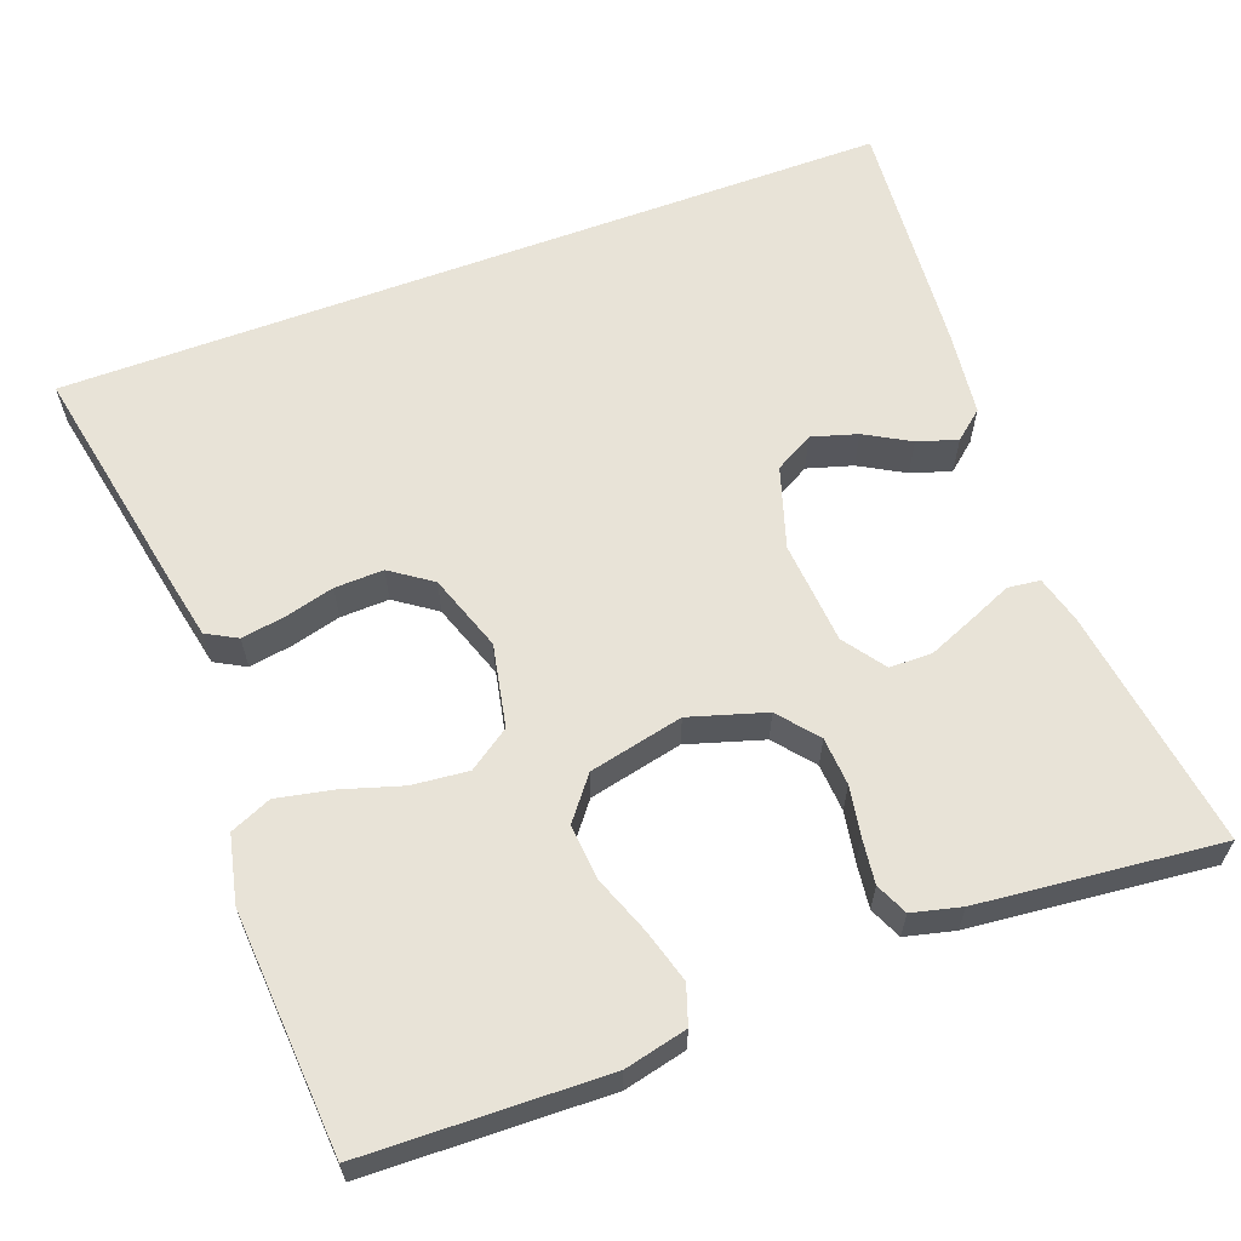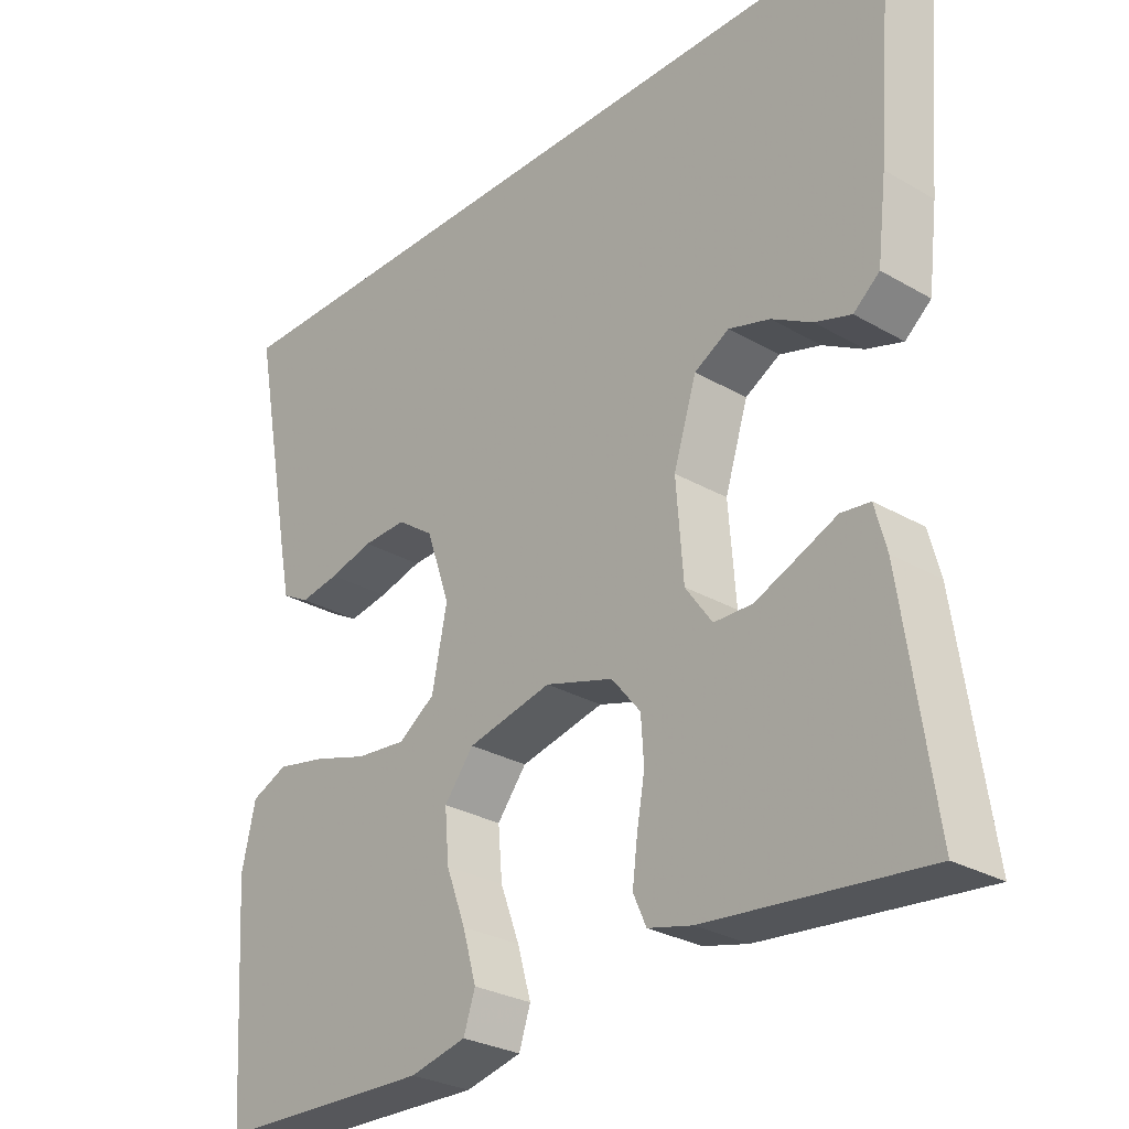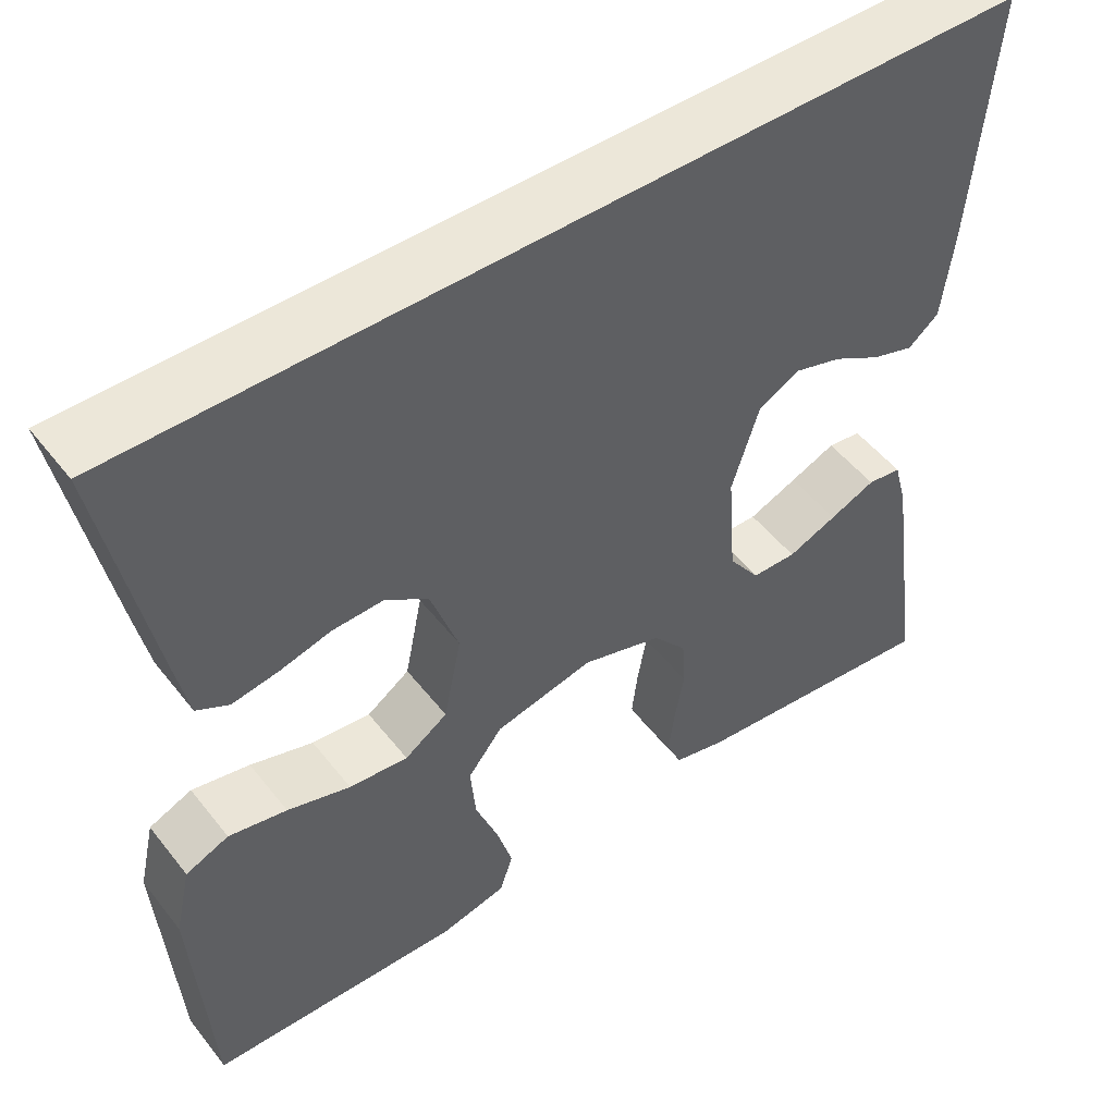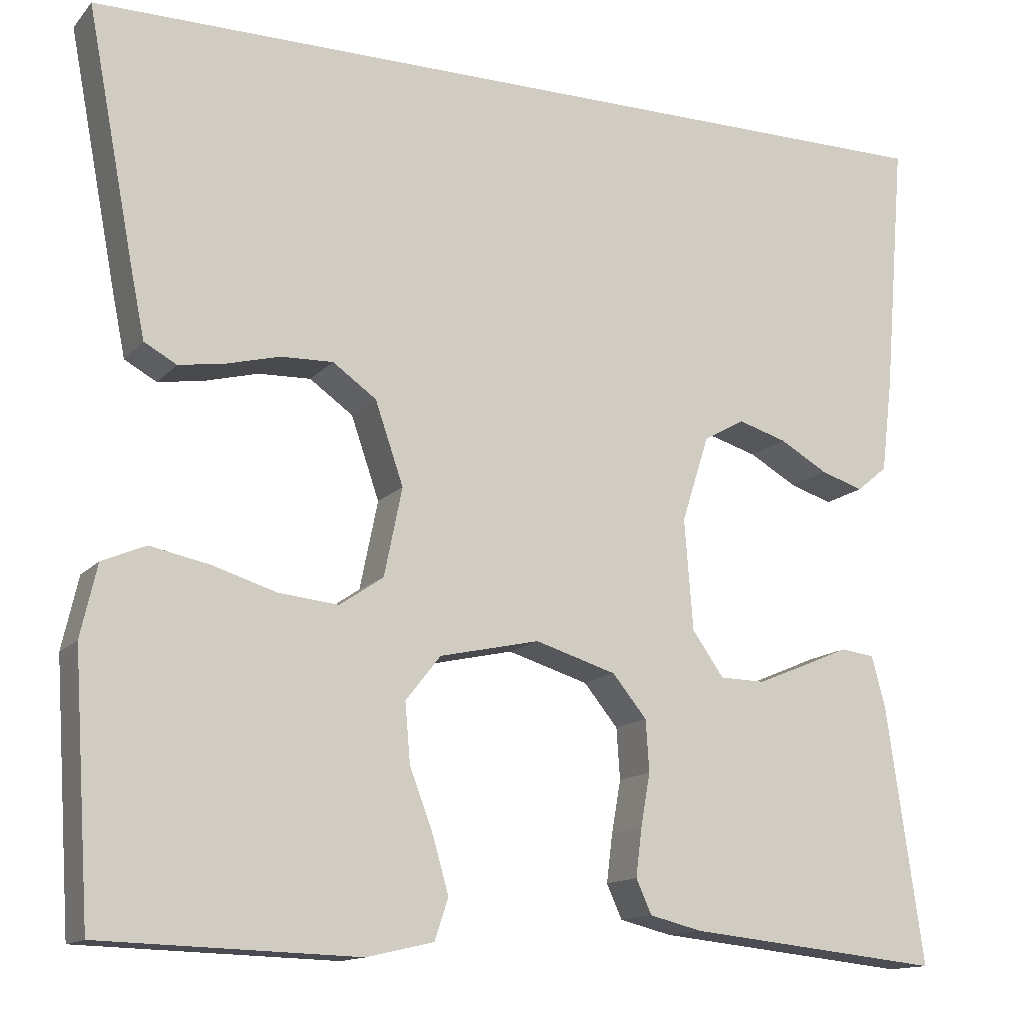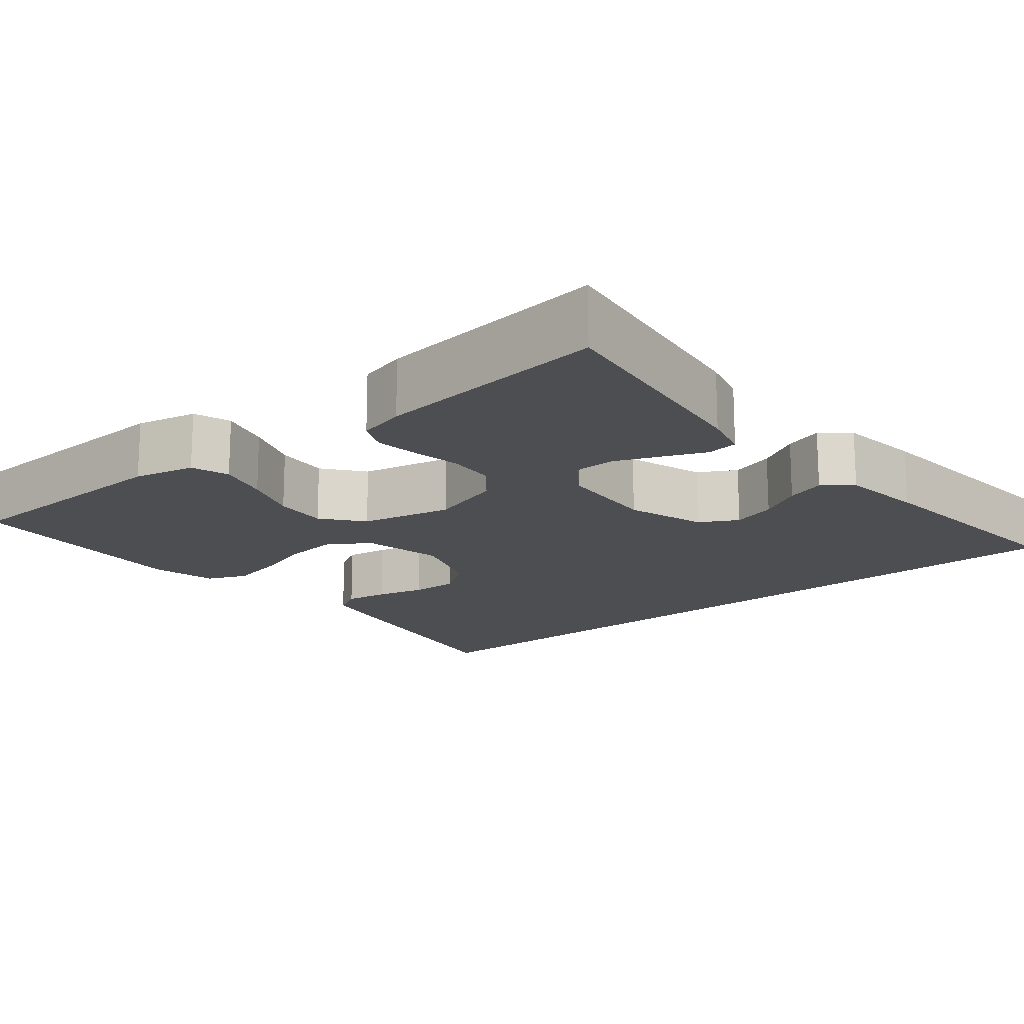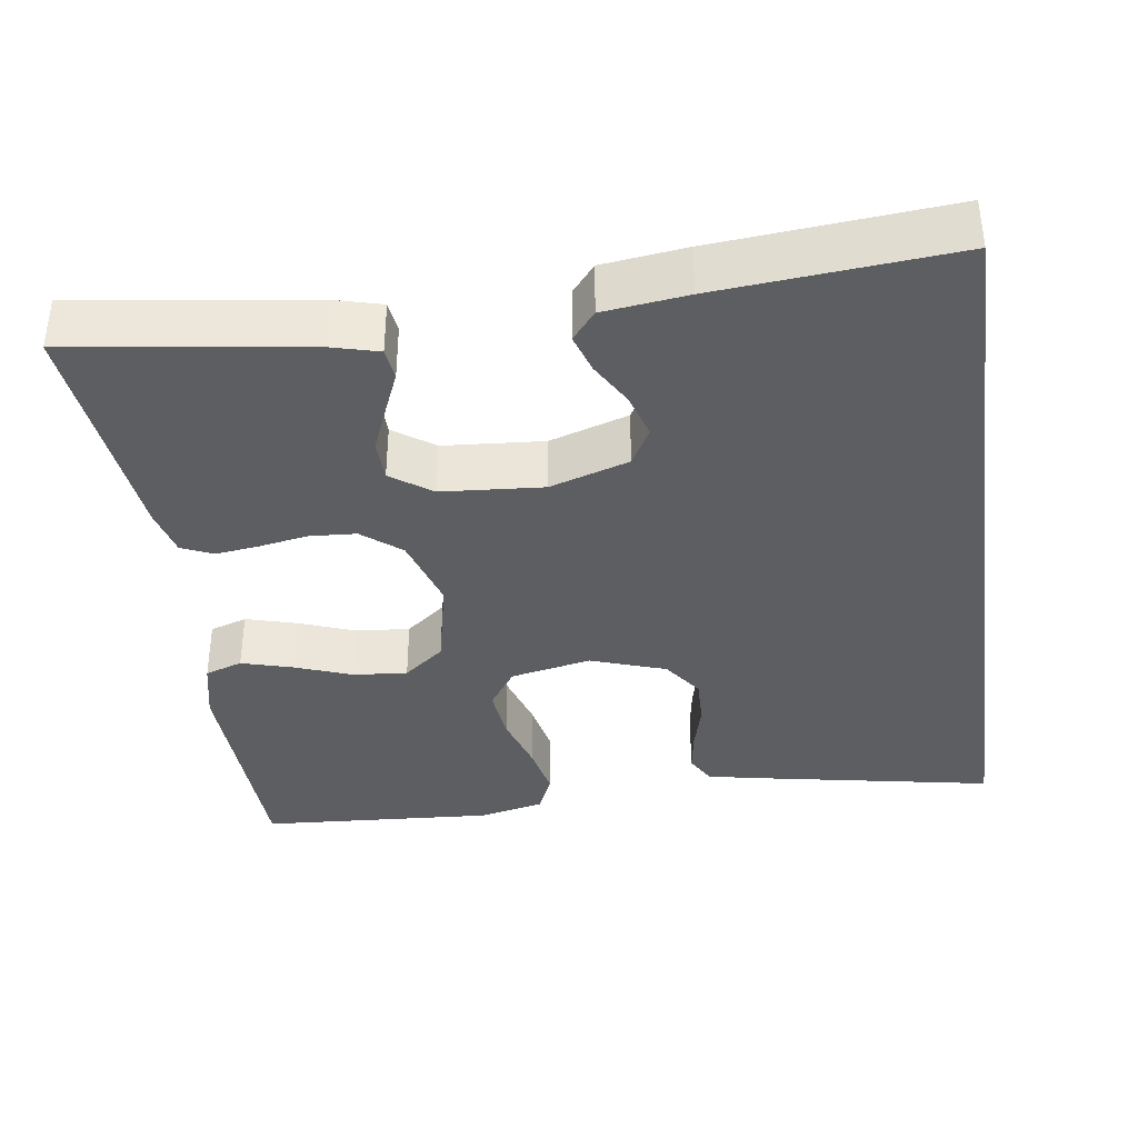
<metadata>
{"format":"obj","ext":"obj","renderer":"f3d","projection":"perspective","resolution":1024,"background":"white","views":[{"elev":61.9,"azim":159.5,"up":"+Y"},{"elev":-28.5,"azim":-131.0,"up":"+Z"},{"elev":50.1,"azim":143.4,"up":"+Z"},{"elev":-13.8,"azim":154.5,"up":"+Z"},{"elev":-16.7,"azim":-140.3,"up":"+Y"},{"elev":-37.3,"azim":-81.8,"up":"+Y"}]}
</metadata>
<code>
v 0.5 0.07 -0.5
v 0.2 0.07 -0.509
v 0.122 0.07 -0.491
v 0.106 0.07 -0.443
v 0.125 0.07 -0.377
v 0.152 0.07 -0.305
v 0.158 0.07 -0.236
v 0.117 0.07 -0.184
v 0 0.07 -0.158
v -0.095 0.07 -0.187
v -0.135 0.07 -0.236
v -0.139 0.07 -0.296
v -0.128 0.07 -0.358
v -0.121 0.07 -0.414
v -0.139 0.07 -0.454
v -0.2 0.07 -0.469
v -0.5 0.07 -0.5
v -0.457 0.07 -0.2
v -0.441 0.07 -0.14
v -0.401 0.07 -0.135
v -0.347 0.07 -0.158
v -0.289 0.07 -0.182
v -0.236 0.07 -0.181
v -0.199 0.07 -0.129
v -0.189 0.07 0
v -0.221 0.07 0.101
v -0.269 0.07 0.128
v -0.326 0.07 0.111
v -0.382 0.07 0.079
v -0.432 0.07 0.063
v -0.468 0.07 0.093
v -0.481 0.07 0.2
v -0.506 0.07 0.5
v 0.535 0.07 0.5
v 0.478 0.07 0.2
v 0.463 0.07 0.126
v 0.425 0.07 0.105
v 0.37 0.07 0.114
v 0.309 0.07 0.13
v 0.248 0.07 0.132
v 0.197 0.07 0.096
v 0.164 0.07 0
v 0.185 0.07 -0.103
v 0.236 0.07 -0.138
v 0.306 0.07 -0.131
v 0.381 0.07 -0.108
v 0.45 0.07 -0.094
v 0.501 0.07 -0.116
v 0.52 0.07 -0.2
v 0.5 0 -0.5
v 0.2 0 -0.509
v 0.122 0 -0.491
v 0.106 0 -0.443
v 0.125 0 -0.377
v 0.152 0 -0.305
v 0.158 0 -0.236
v 0.117 0 -0.184
v 0 0 -0.158
v -0.095 0 -0.187
v -0.135 0 -0.236
v -0.139 0 -0.296
v -0.128 0 -0.358
v -0.121 0 -0.414
v -0.139 0 -0.454
v -0.2 0 -0.469
v -0.5 0 -0.5
v -0.457 0 -0.2
v -0.441 0 -0.14
v -0.401 0 -0.135
v -0.347 0 -0.158
v -0.289 0 -0.182
v -0.236 0 -0.181
v -0.199 0 -0.129
v -0.189 0 0
v -0.221 0 0.101
v -0.269 0 0.128
v -0.326 0 0.111
v -0.382 0 0.079
v -0.432 0 0.063
v -0.468 0 0.093
v -0.481 0 0.2
v -0.506 0 0.5
v 0.535 0 0.5
v 0.478 0 0.2
v 0.463 0 0.126
v 0.425 0 0.105
v 0.37 0 0.114
v 0.309 0 0.13
v 0.248 0 0.132
v 0.197 0 0.096
v 0.164 0 0
v 0.185 0 -0.103
v 0.236 0 -0.138
v 0.306 0 -0.131
v 0.381 0 -0.108
v 0.45 0 -0.094
v 0.501 0 -0.116
v 0.52 0 -0.2
f 4 5 6
f 3 4 6
f 2 3 6
f 1 2 6
f 49 1 6
f 48 49 6
f 47 48 6
f 46 47 6
f 45 46 6
f 44 45 6 7
f 43 44 7 8
f 42 43 8 9
f 41 42 9 10
f 37 38 39
f 36 37 39
f 35 36 39
f 34 35 39
f 33 34 39
f 33 39 40
f 31 32 33
f 30 31 33
f 29 30 33
f 28 29 33
f 27 28 33
f 33 40 41
f 27 33 41
f 26 27 41
f 19 20 21
f 18 19 21
f 17 18 21
f 16 17 21
f 15 16 21
f 14 15 21
f 13 14 21
f 12 13 21
f 12 21 22
f 11 12 22 23
f 25 26 41 10
f 10 11 23 24
f 10 24 25
f 55 54 53
f 55 53 52
f 55 52 51
f 55 51 50
f 55 50 98
f 55 98 97
f 55 97 96
f 55 96 95
f 55 95 94
f 56 55 94 93
f 57 56 93 92
f 58 57 92 91
f 59 58 91 90
f 88 87 86
f 88 86 85
f 88 85 84
f 88 84 83
f 88 83 82
f 89 88 82
f 82 81 80
f 82 80 79
f 82 79 78
f 82 78 77
f 82 77 76
f 90 89 82
f 90 82 76
f 90 76 75
f 70 69 68
f 70 68 67
f 70 67 66
f 70 66 65
f 70 65 64
f 70 64 63
f 70 63 62
f 70 62 61
f 71 70 61
f 72 71 61 60
f 59 90 75 74
f 73 72 60 59
f 74 73 59
f 1 50 51 2
f 2 51 52 3
f 3 52 53 4
f 4 53 54 5
f 5 54 55 6
f 6 55 56 7
f 7 56 57 8
f 8 57 58 9
f 9 58 59 10
f 10 59 60 11
f 11 60 61 12
f 12 61 62 13
f 13 62 63 14
f 14 63 64 15
f 15 64 65 16
f 16 65 66 17
f 17 66 67 18
f 18 67 68 19
f 19 68 69 20
f 20 69 70 21
f 21 70 71 22
f 22 71 72 23
f 23 72 73 24
f 24 73 74 25
f 25 74 75 26
f 26 75 76 27
f 27 76 77 28
f 28 77 78 29
f 29 78 79 30
f 30 79 80 31
f 31 80 81 32
f 32 81 82 33
f 33 82 83 34
f 34 83 84 35
f 35 84 85 36
f 36 85 86 37
f 37 86 87 38
f 38 87 88 39
f 39 88 89 40
f 40 89 90 41
f 41 90 91 42
f 42 91 92 43
f 43 92 93 44
f 44 93 94 45
f 45 94 95 46
f 46 95 96 47
f 47 96 97 48
f 48 97 98 49
f 49 98 50 1

</code>
